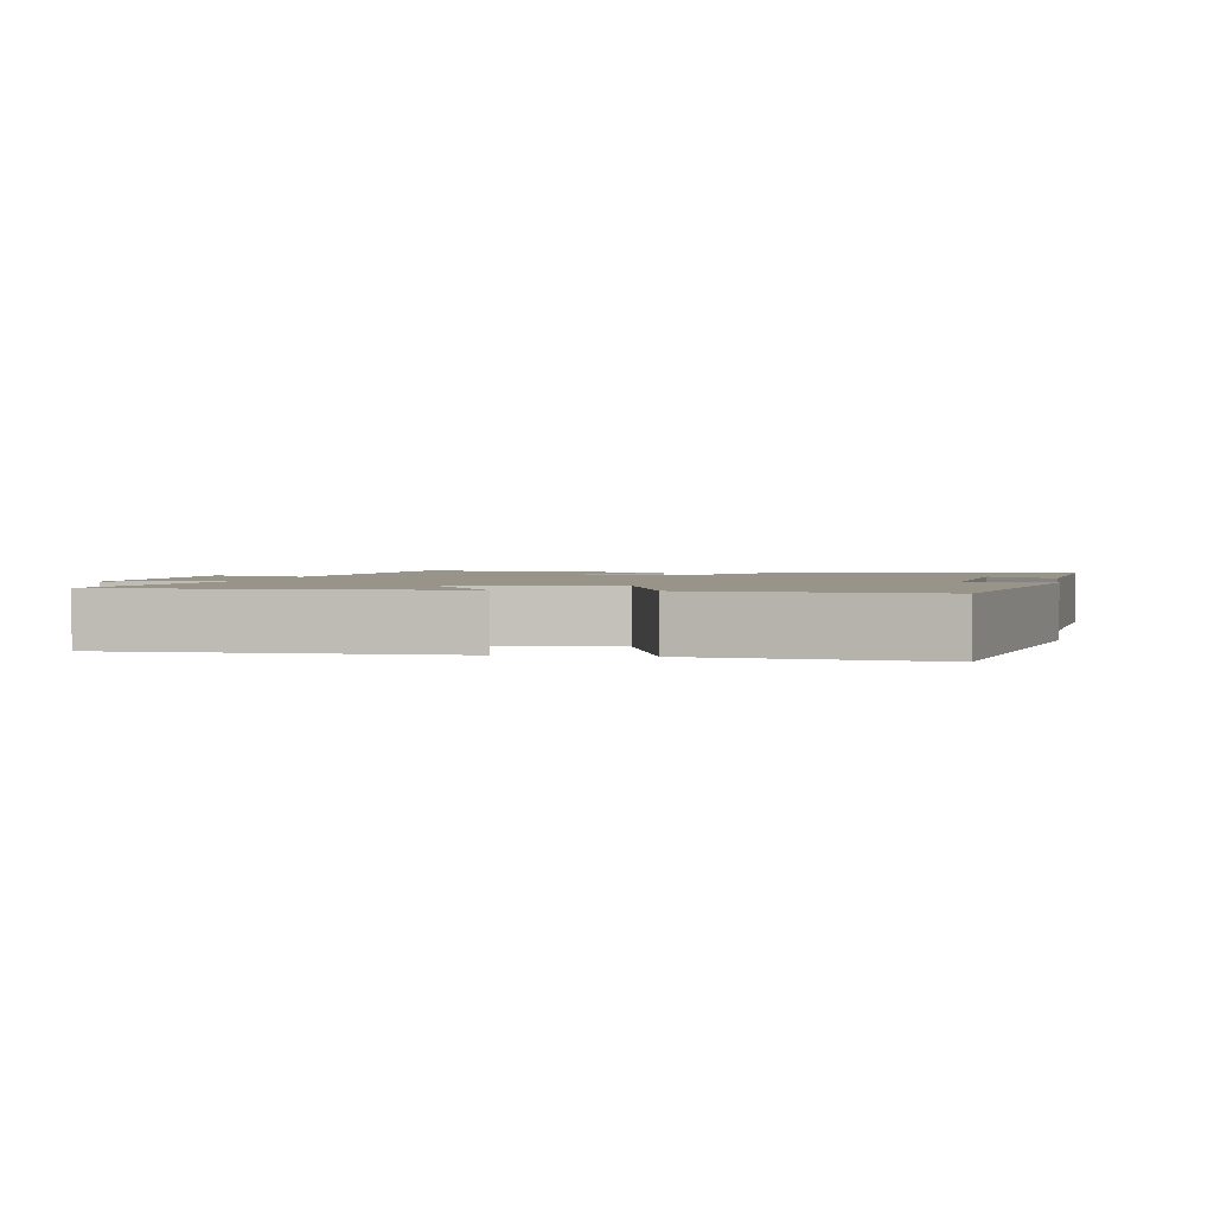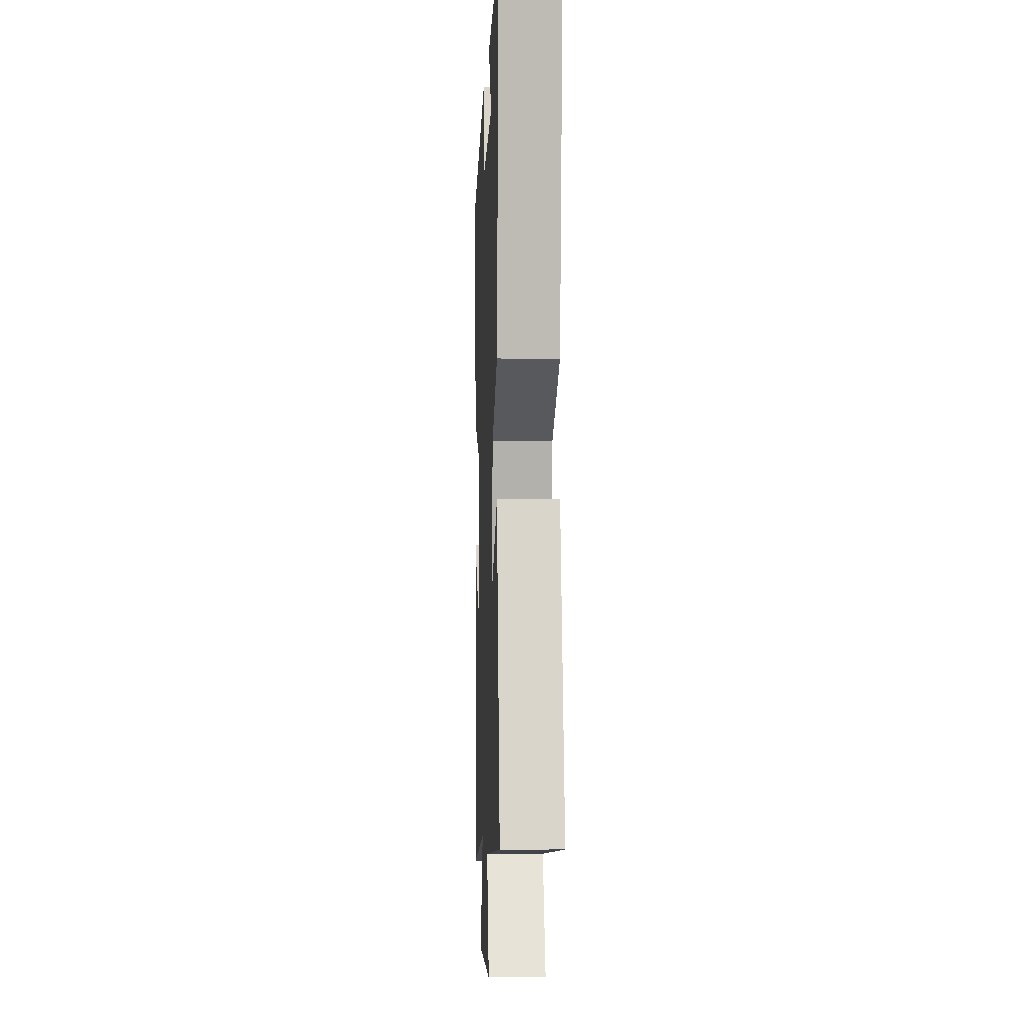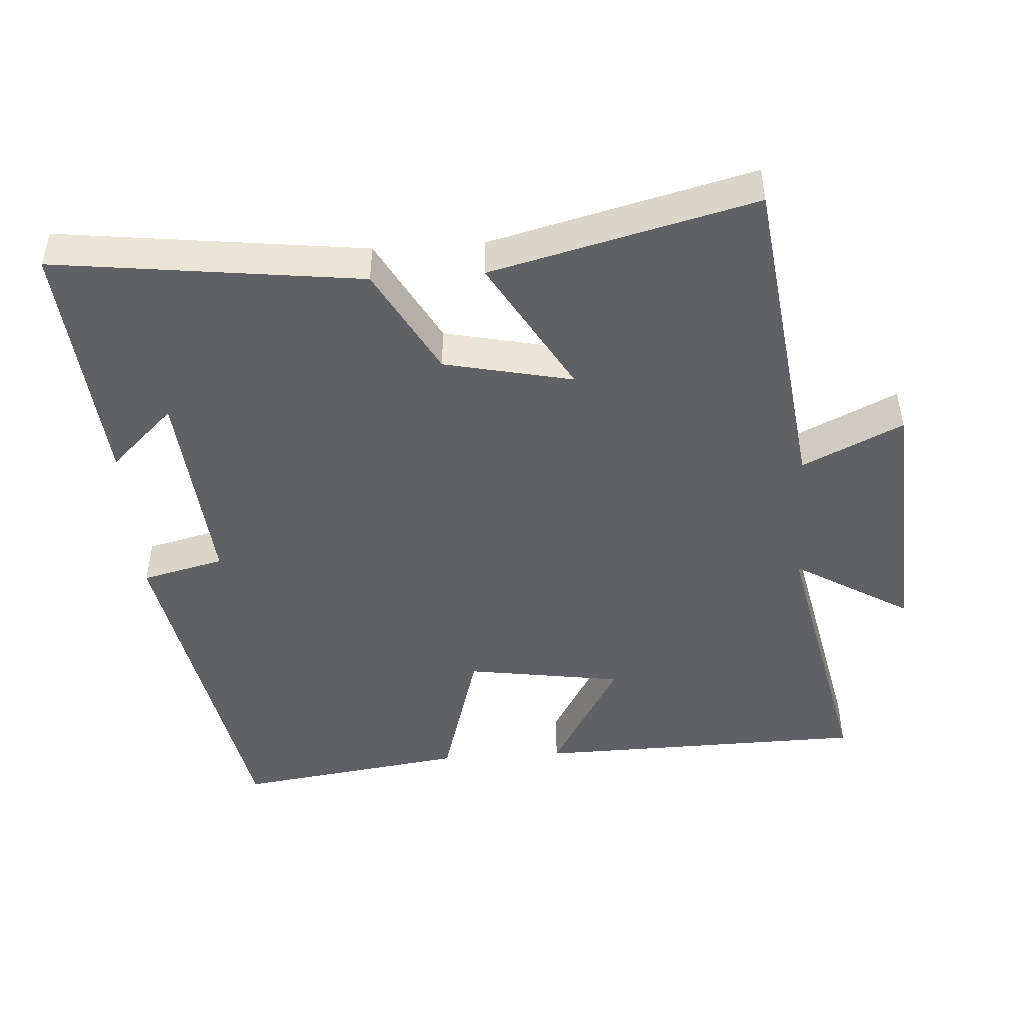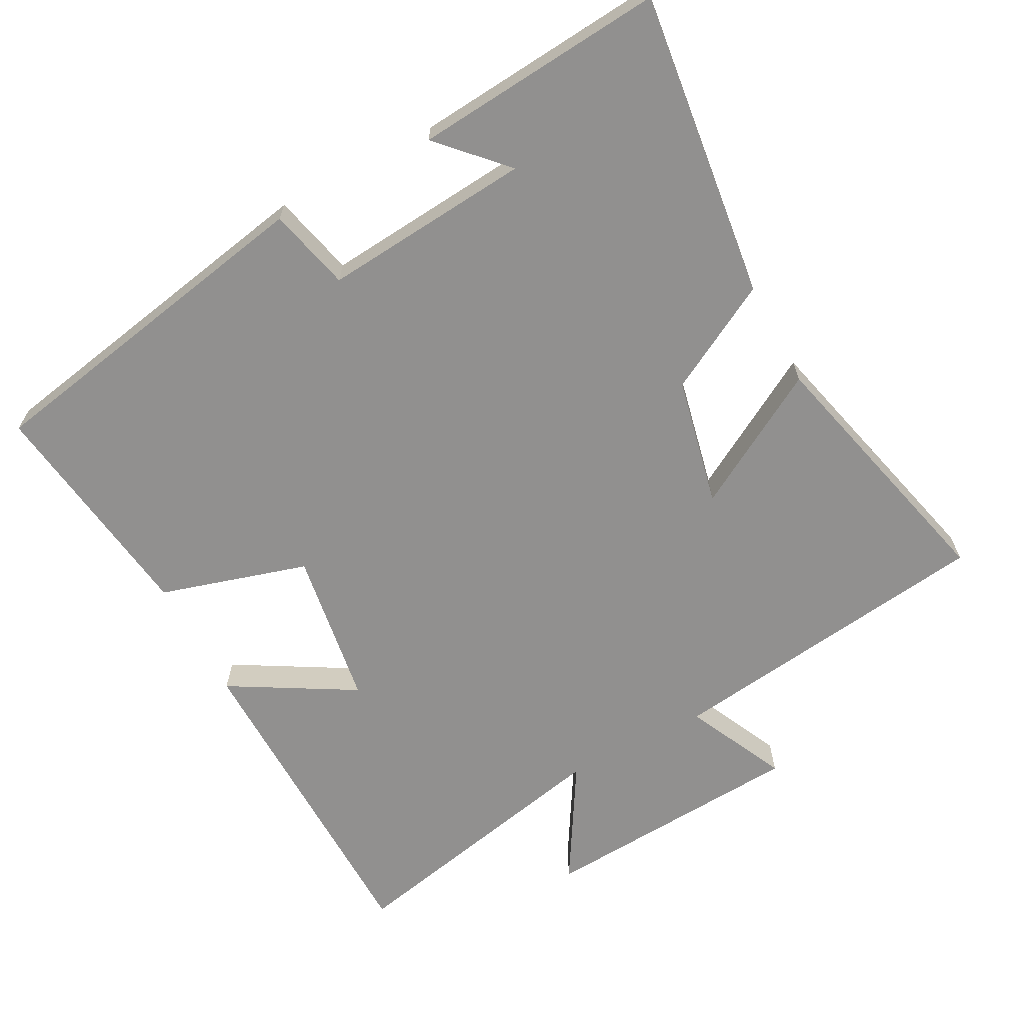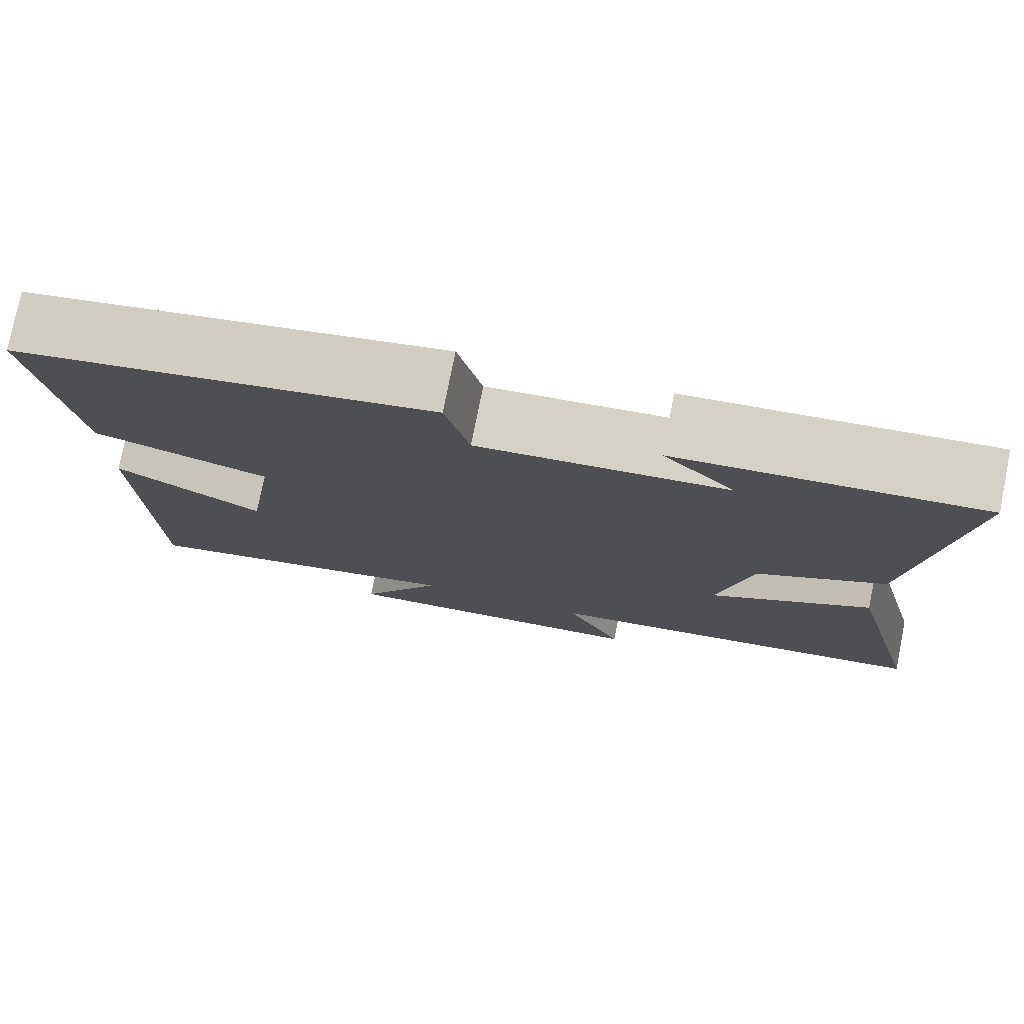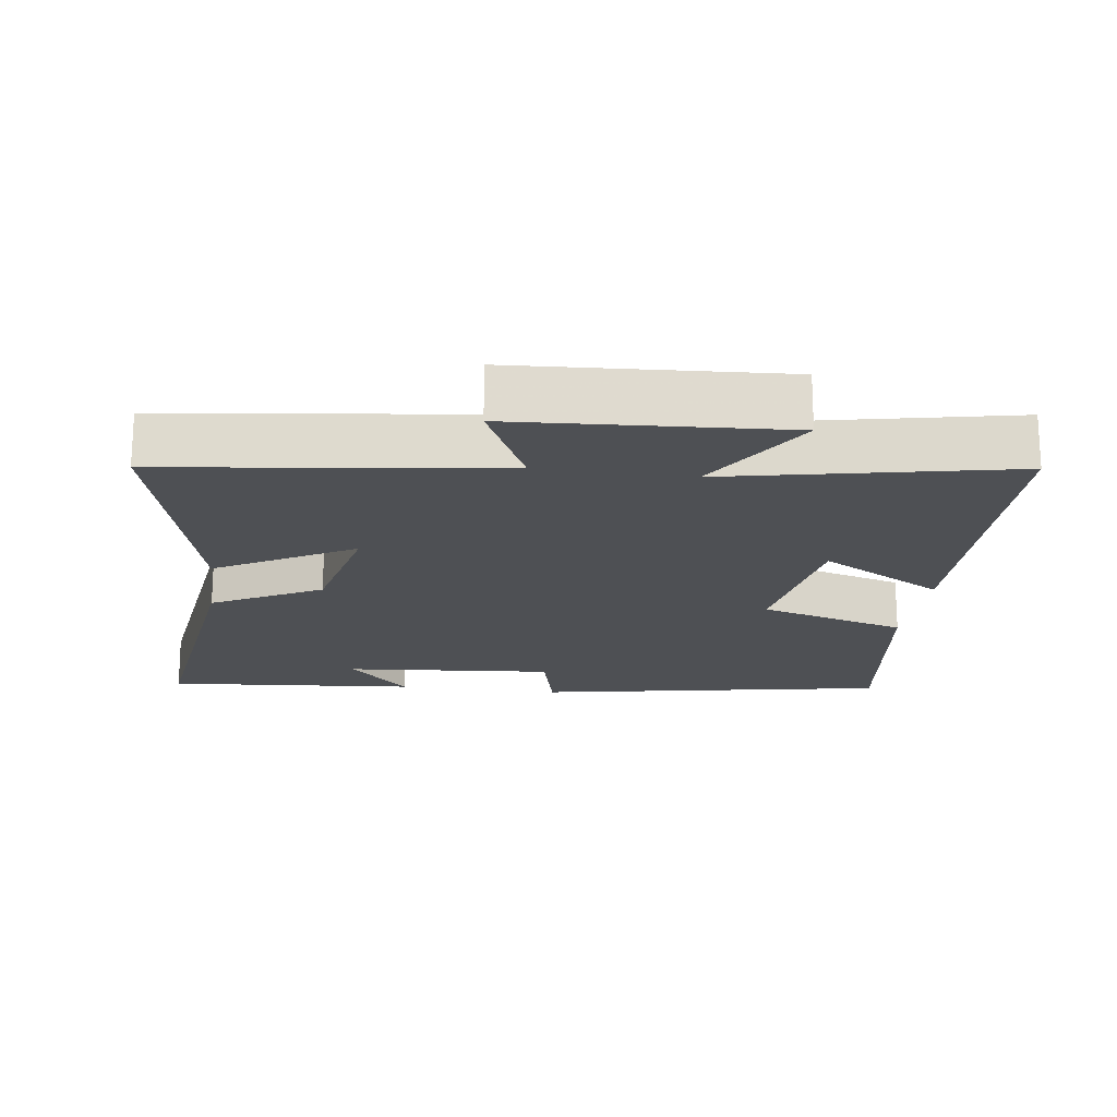
<metadata>
{"format":"obj","ext":"obj","renderer":"f3d","projection":"perspective","resolution":1024,"background":"white","views":[{"elev":1.9,"azim":-80.5,"up":"+Y"},{"elev":-1.1,"azim":87.8,"up":"+Z"},{"elev":-46.9,"azim":93.8,"up":"+Y"},{"elev":-65.7,"azim":28.0,"up":"+Y"},{"elev":77.1,"azim":11.3,"up":"+Z"},{"elev":-18.7,"azim":172.1,"up":"+Y"}]}
</metadata>
<code>
v -0.546 0.07 0.406
v -0.045 0.07 0.5
v -0.016 0.07 0.382
v 0.282 0.07 0.408
v 0.195 0.07 0.5
v 0.554 0.07 0.531
v 0.5 0.07 0.093
v 0.346 0.07 0.009
v 0.306 0.07 -0.175
v 0.5 0.07 -0.063
v 0.594 0.07 -0.439
v 0.122 0.07 -0.5
v 0.19 0.07 -0.643
v -0.19 0.07 -0.667
v -0.09 0.07 -0.5
v -0.491 0.07 -0.584
v -0.5 0.07 -0.108
v -0.323 0.07 -0.21
v -0.289 0.07 0.014
v -0.5 0.07 0.076
v -0.546 0 0.406
v -0.045 0 0.5
v -0.016 0 0.382
v 0.282 0 0.408
v 0.195 0 0.5
v 0.554 0 0.531
v 0.5 0 0.093
v 0.346 0 0.009
v 0.306 0 -0.175
v 0.5 0 -0.063
v 0.594 0 -0.439
v 0.122 0 -0.5
v 0.19 0 -0.643
v -0.19 0 -0.667
v -0.09 0 -0.5
v -0.491 0 -0.584
v -0.5 0 -0.108
v -0.323 0 -0.21
v -0.289 0 0.014
v -0.5 0 0.076
f 19 20 1 2
f 18 19 2 3
f 15 16 17 18
f 15 18 3 4
f 12 13 14 15
f 12 15 4
f 9 10 11 12
f 8 9 12 4
f 7 8 4
f 6 7 4
f 4 5 6
f 22 21 40 39
f 23 22 39 38
f 38 37 36 35
f 24 23 38 35
f 35 34 33 32
f 24 35 32
f 32 31 30 29
f 24 32 29 28
f 24 28 27
f 24 27 26
f 26 25 24
f 1 21 22 2
f 2 22 23 3
f 3 23 24 4
f 4 24 25 5
f 5 25 26 6
f 6 26 27 7
f 7 27 28 8
f 8 28 29 9
f 9 29 30 10
f 10 30 31 11
f 11 31 32 12
f 12 32 33 13
f 13 33 34 14
f 14 34 35 15
f 15 35 36 16
f 16 36 37 17
f 17 37 38 18
f 18 38 39 19
f 19 39 40 20
f 20 40 21 1

</code>
